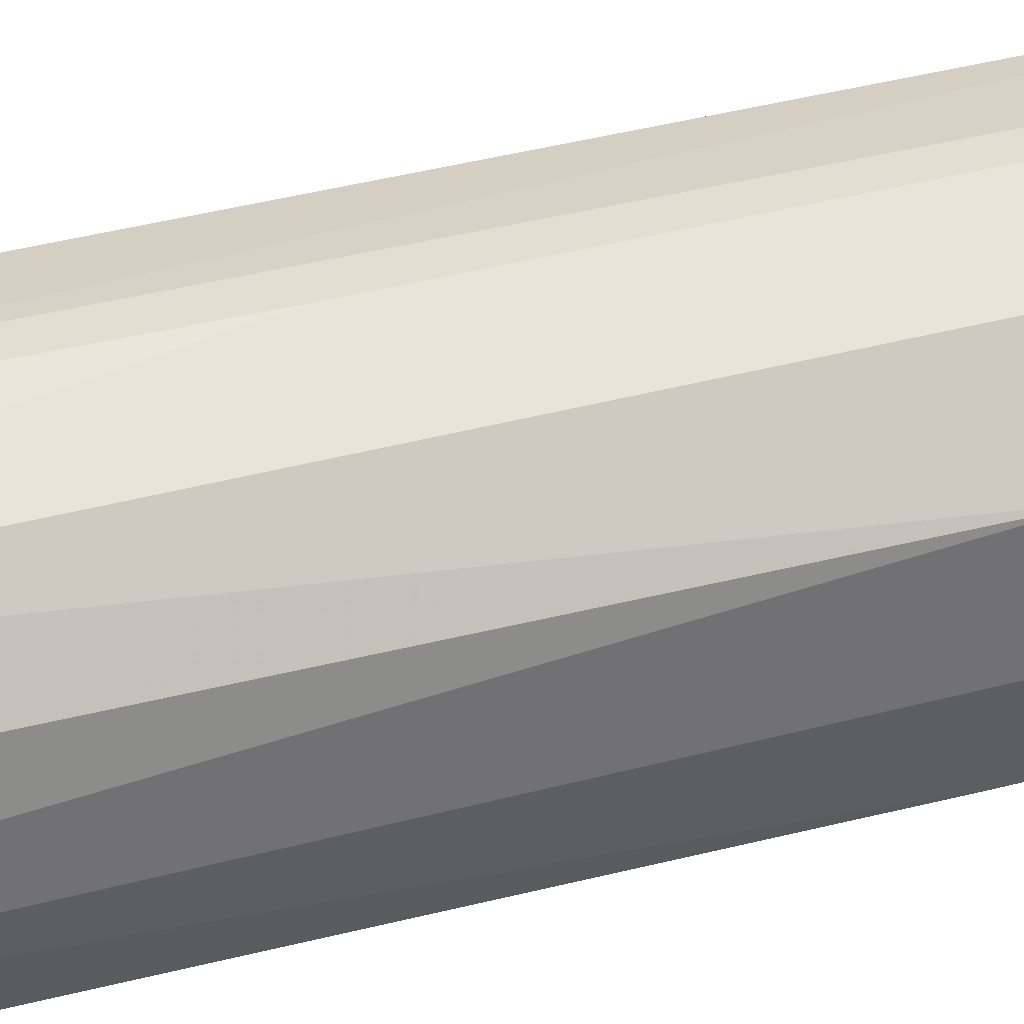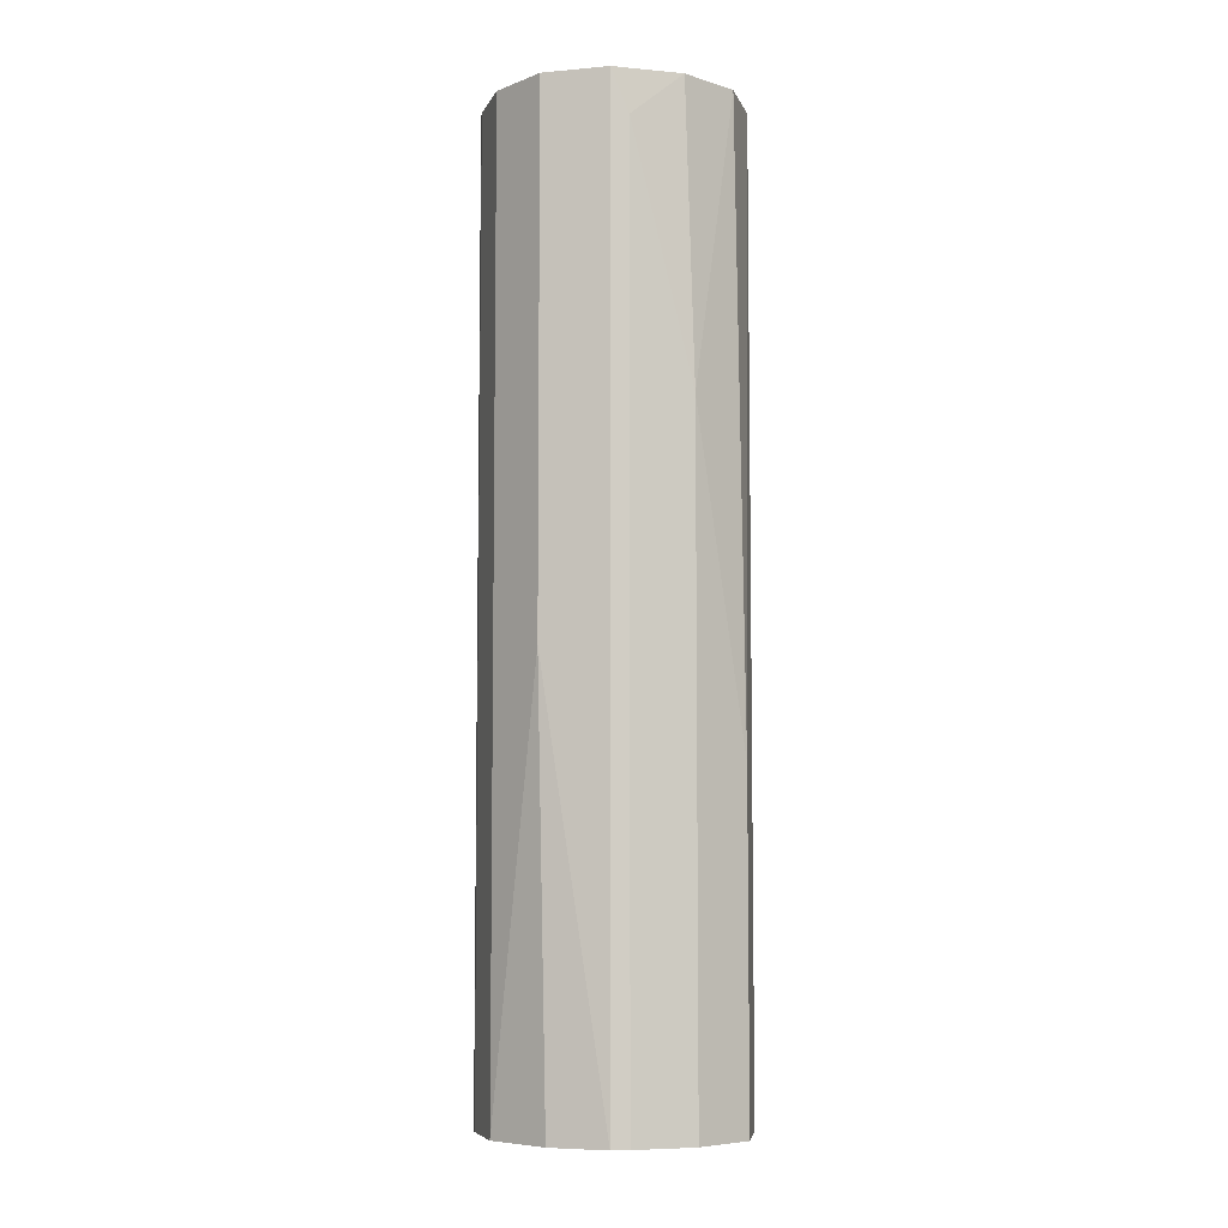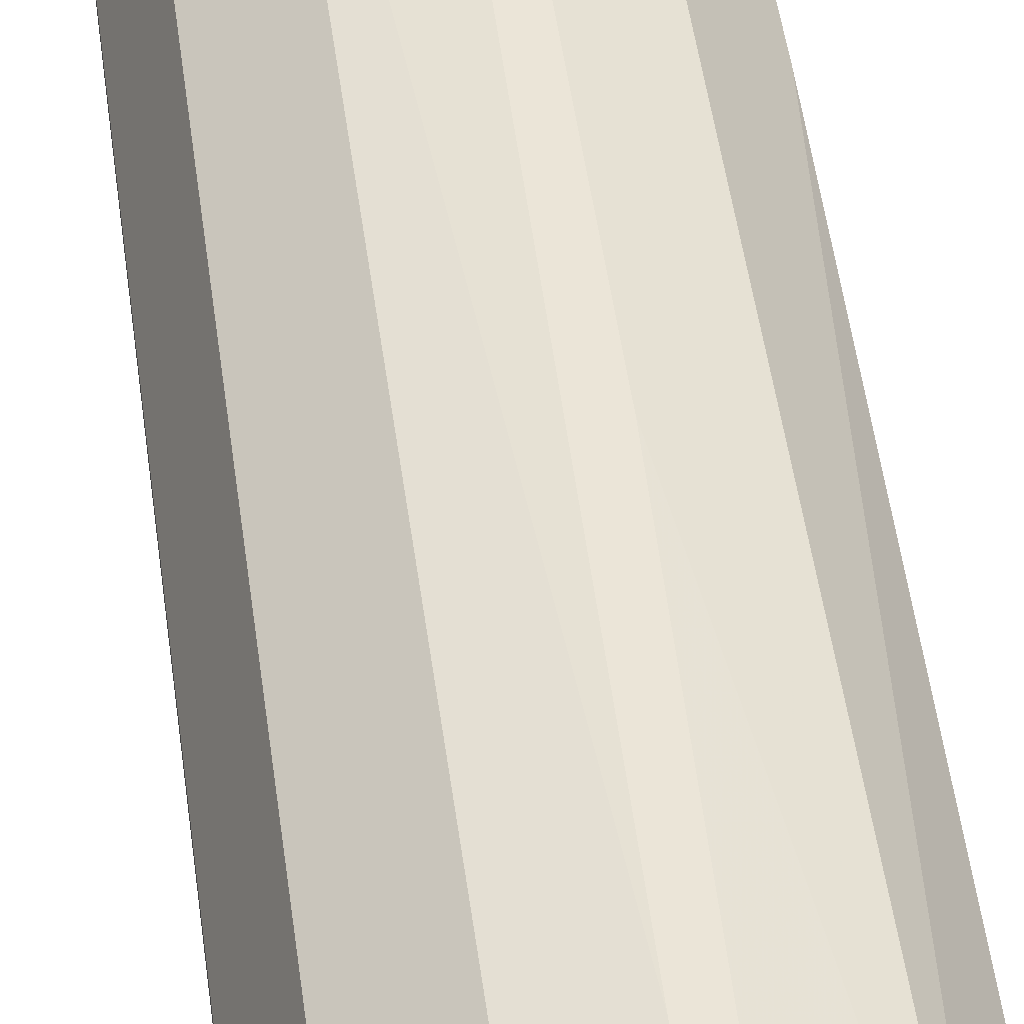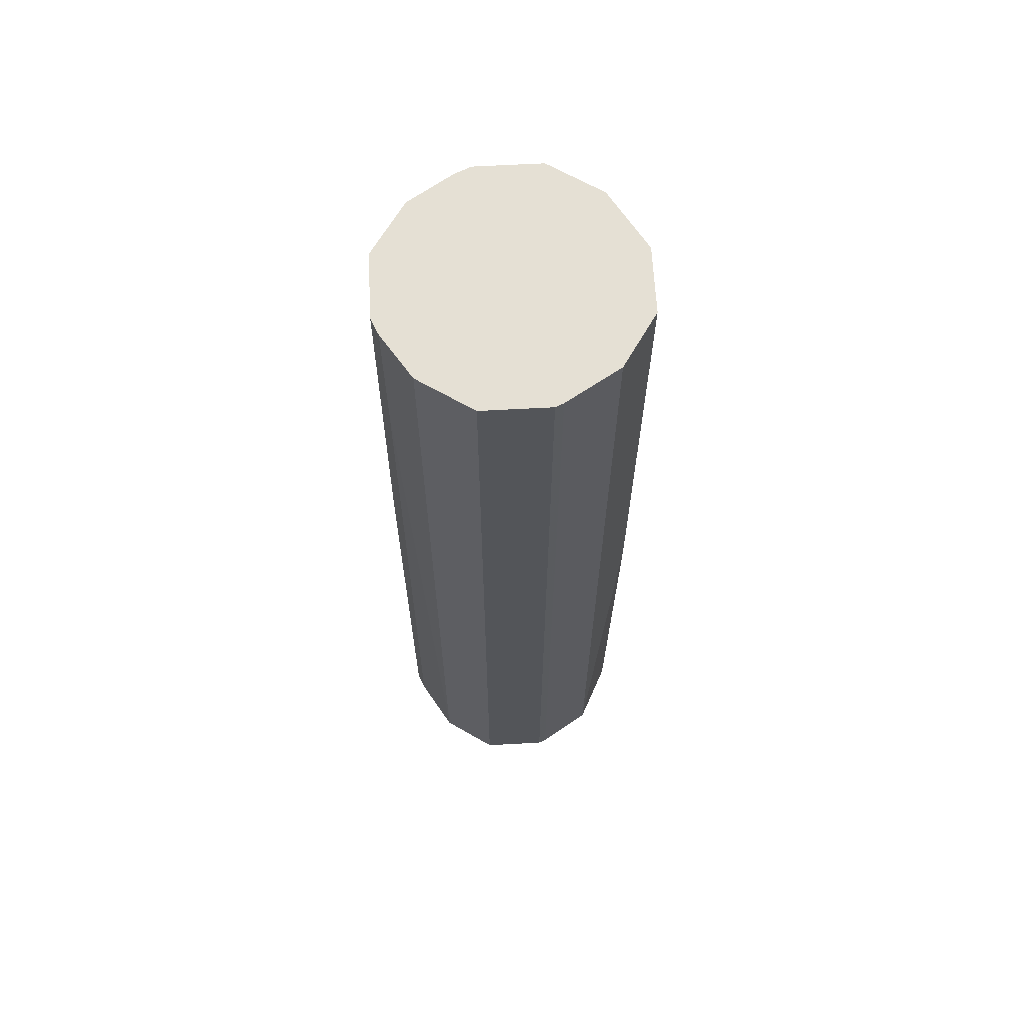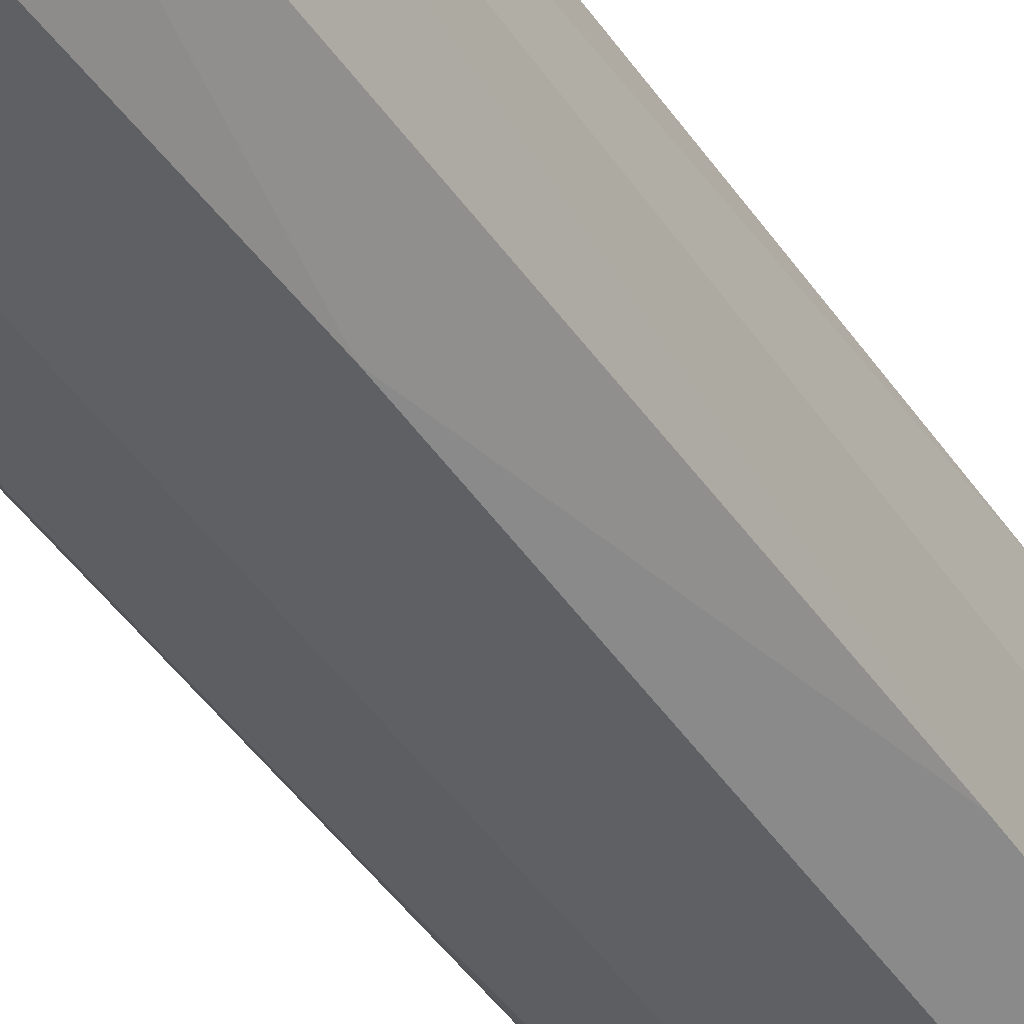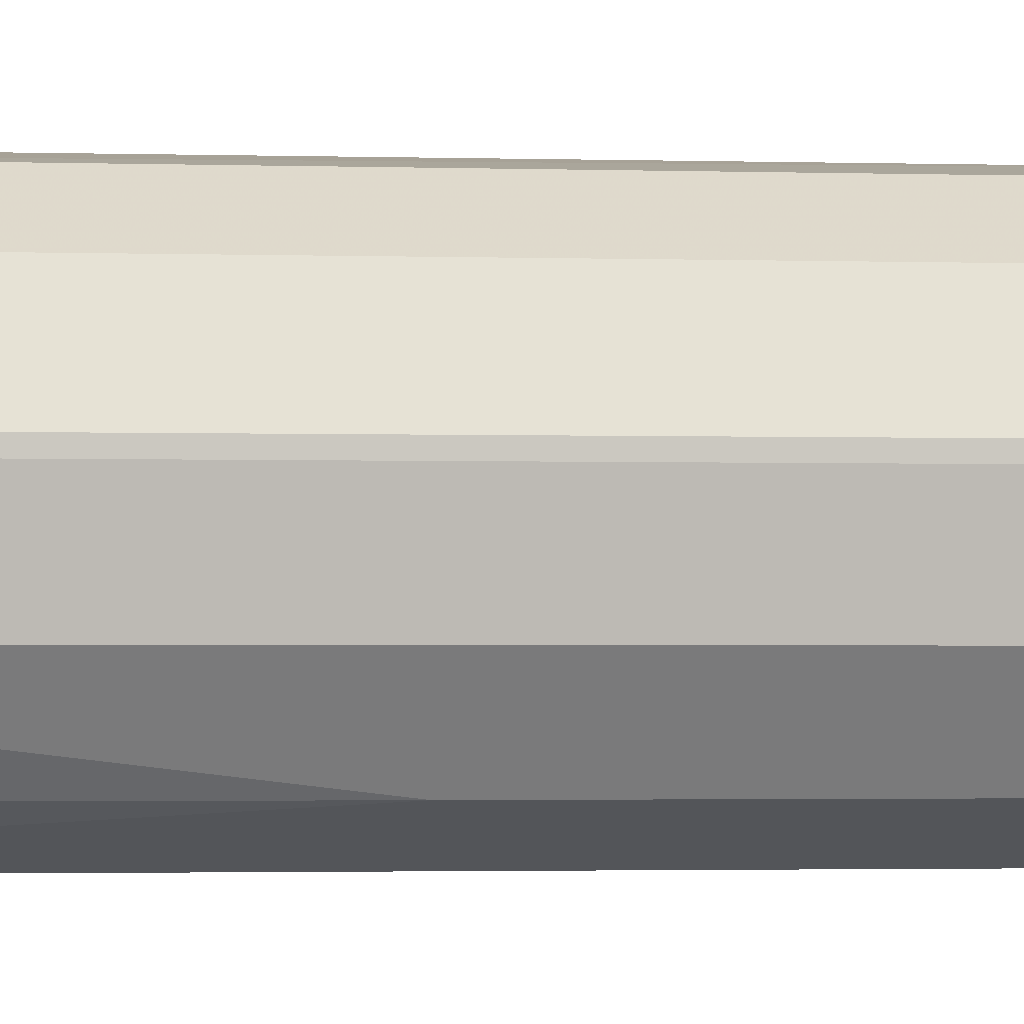
<metadata>
{"format":"obj","ext":"obj","renderer":"f3d","projection":"perspective","resolution":1024,"background":"white","views":[{"elev":35.6,"azim":70.0,"up":"+Y"},{"elev":-6.5,"azim":-8.3,"up":"+Z"},{"elev":45.8,"azim":-7.2,"up":"+Y"},{"elev":65.5,"azim":-116.3,"up":"+Z"},{"elev":-43.9,"azim":31.2,"up":"+Y"},{"elev":-1.7,"azim":-98.2,"up":"+Y"}]}
</metadata>
<code>
v 0.0146 0.01801 0.1855
v 0.0146 0.01801 0.01186
v 0.003551 0.006953 0.01026
v 0.003551 -0.007252 0.01026
v 0.003551 0.02274 0.1855
v -0.01855 0.01485 0.1855
v -0.01855 0.01485 0.01186
v 0.0225 -0.004092 0.1855
v 0.0225 -0.004092 0.01186
v 0.0225 -0.000932 0.1855
v 0.0225 0.008535 0.01186
v 0.0225 0.008535 0.06712
v 0.02092 0.008535 0.1855
v -0.001182 -0.02304 0.1776
v -0.001182 -0.02304 0.01186
v -0.02329 0.002215 0.1855
v -0.02329 0.002215 0.01186
v -0.02329 0.003793 0.1855
v -0.02329 0.003793 0.01186
v 0.005134 0.02274 0.1129
v 0.005134 0.02274 0.01186
v -0.004338 -0.02304 0.1855
v -0.004338 -0.02304 0.01186
v 0.006711 -0.004092 0.01026
v 0.006711 0.003793 0.01026
v -0.00592 -0.007252 0.01026
v -0.009076 0.02116 0.1855
v -0.009076 0.02116 0.01186
v -0.009076 0.003793 0.01026
v -0.009076 -0.002514 0.01026
v 0.000396 0.02275 0.1855
v 0.000396 0.02275 0.1587
v 0.001973 0.02275 0.01186
v -0.02171 -0.00883 0.1855
v -0.02171 -0.00883 0.01186
v 0.009871 -0.02146 0.1318
v 0.009871 -0.02146 0.01186
v 0.01934 -0.01515 0.07186
v 0.01934 -0.01515 0.01186
v -0.00276 0.008531 0.01026
v 0.01776 -0.01515 0.1855
v -0.01539 -0.01831 0.1855
v -0.01539 -0.01831 0.0908
v 0.008289 -0.02146 0.1855
v -0.01381 -0.01831 0.01186
f 2 1 11
f 1 2 21
f 5 1 20
f 31 1 5
f 1 10 13
f 31 10 1
f 11 1 12
f 1 13 12
f 1 21 20
f 21 2 3
f 3 2 25
f 2 11 25
f 21 3 40
f 24 3 25
f 26 3 24
f 3 26 29
f 3 29 40
f 15 26 4
f 37 15 4
f 26 24 4
f 24 39 4
f 39 37 4
f 31 5 20
f 19 6 7
f 6 28 7
f 19 18 6
f 18 31 6
f 28 6 27
f 6 31 27
f 19 7 29
f 7 28 40
f 29 7 40
f 11 8 9
f 8 39 9
f 10 8 11
f 8 10 18
f 8 18 42
f 39 8 38
f 8 41 38
f 8 44 41
f 8 42 44
f 11 9 24
f 9 39 24
f 10 11 12
f 13 10 12
f 18 10 31
f 11 24 25
f 14 23 15
f 37 14 15
f 22 23 14
f 44 22 14
f 37 36 14
f 36 44 14
f 23 26 15
f 18 17 16
f 17 34 16
f 34 18 16
f 18 19 17
f 17 19 29
f 17 29 30
f 35 17 30
f 35 34 17
f 42 18 34
f 21 33 20
f 33 31 20
f 33 21 40
f 42 23 22
f 44 42 22
f 23 45 26
f 23 42 43
f 45 23 43
f 29 26 30
f 26 35 30
f 45 35 26
f 31 28 27
f 28 31 32
f 33 28 32
f 28 33 40
f 31 33 32
f 35 42 34
f 42 35 43
f 35 45 43
f 37 39 36
f 36 39 38
f 41 36 38
f 41 44 36

</code>
